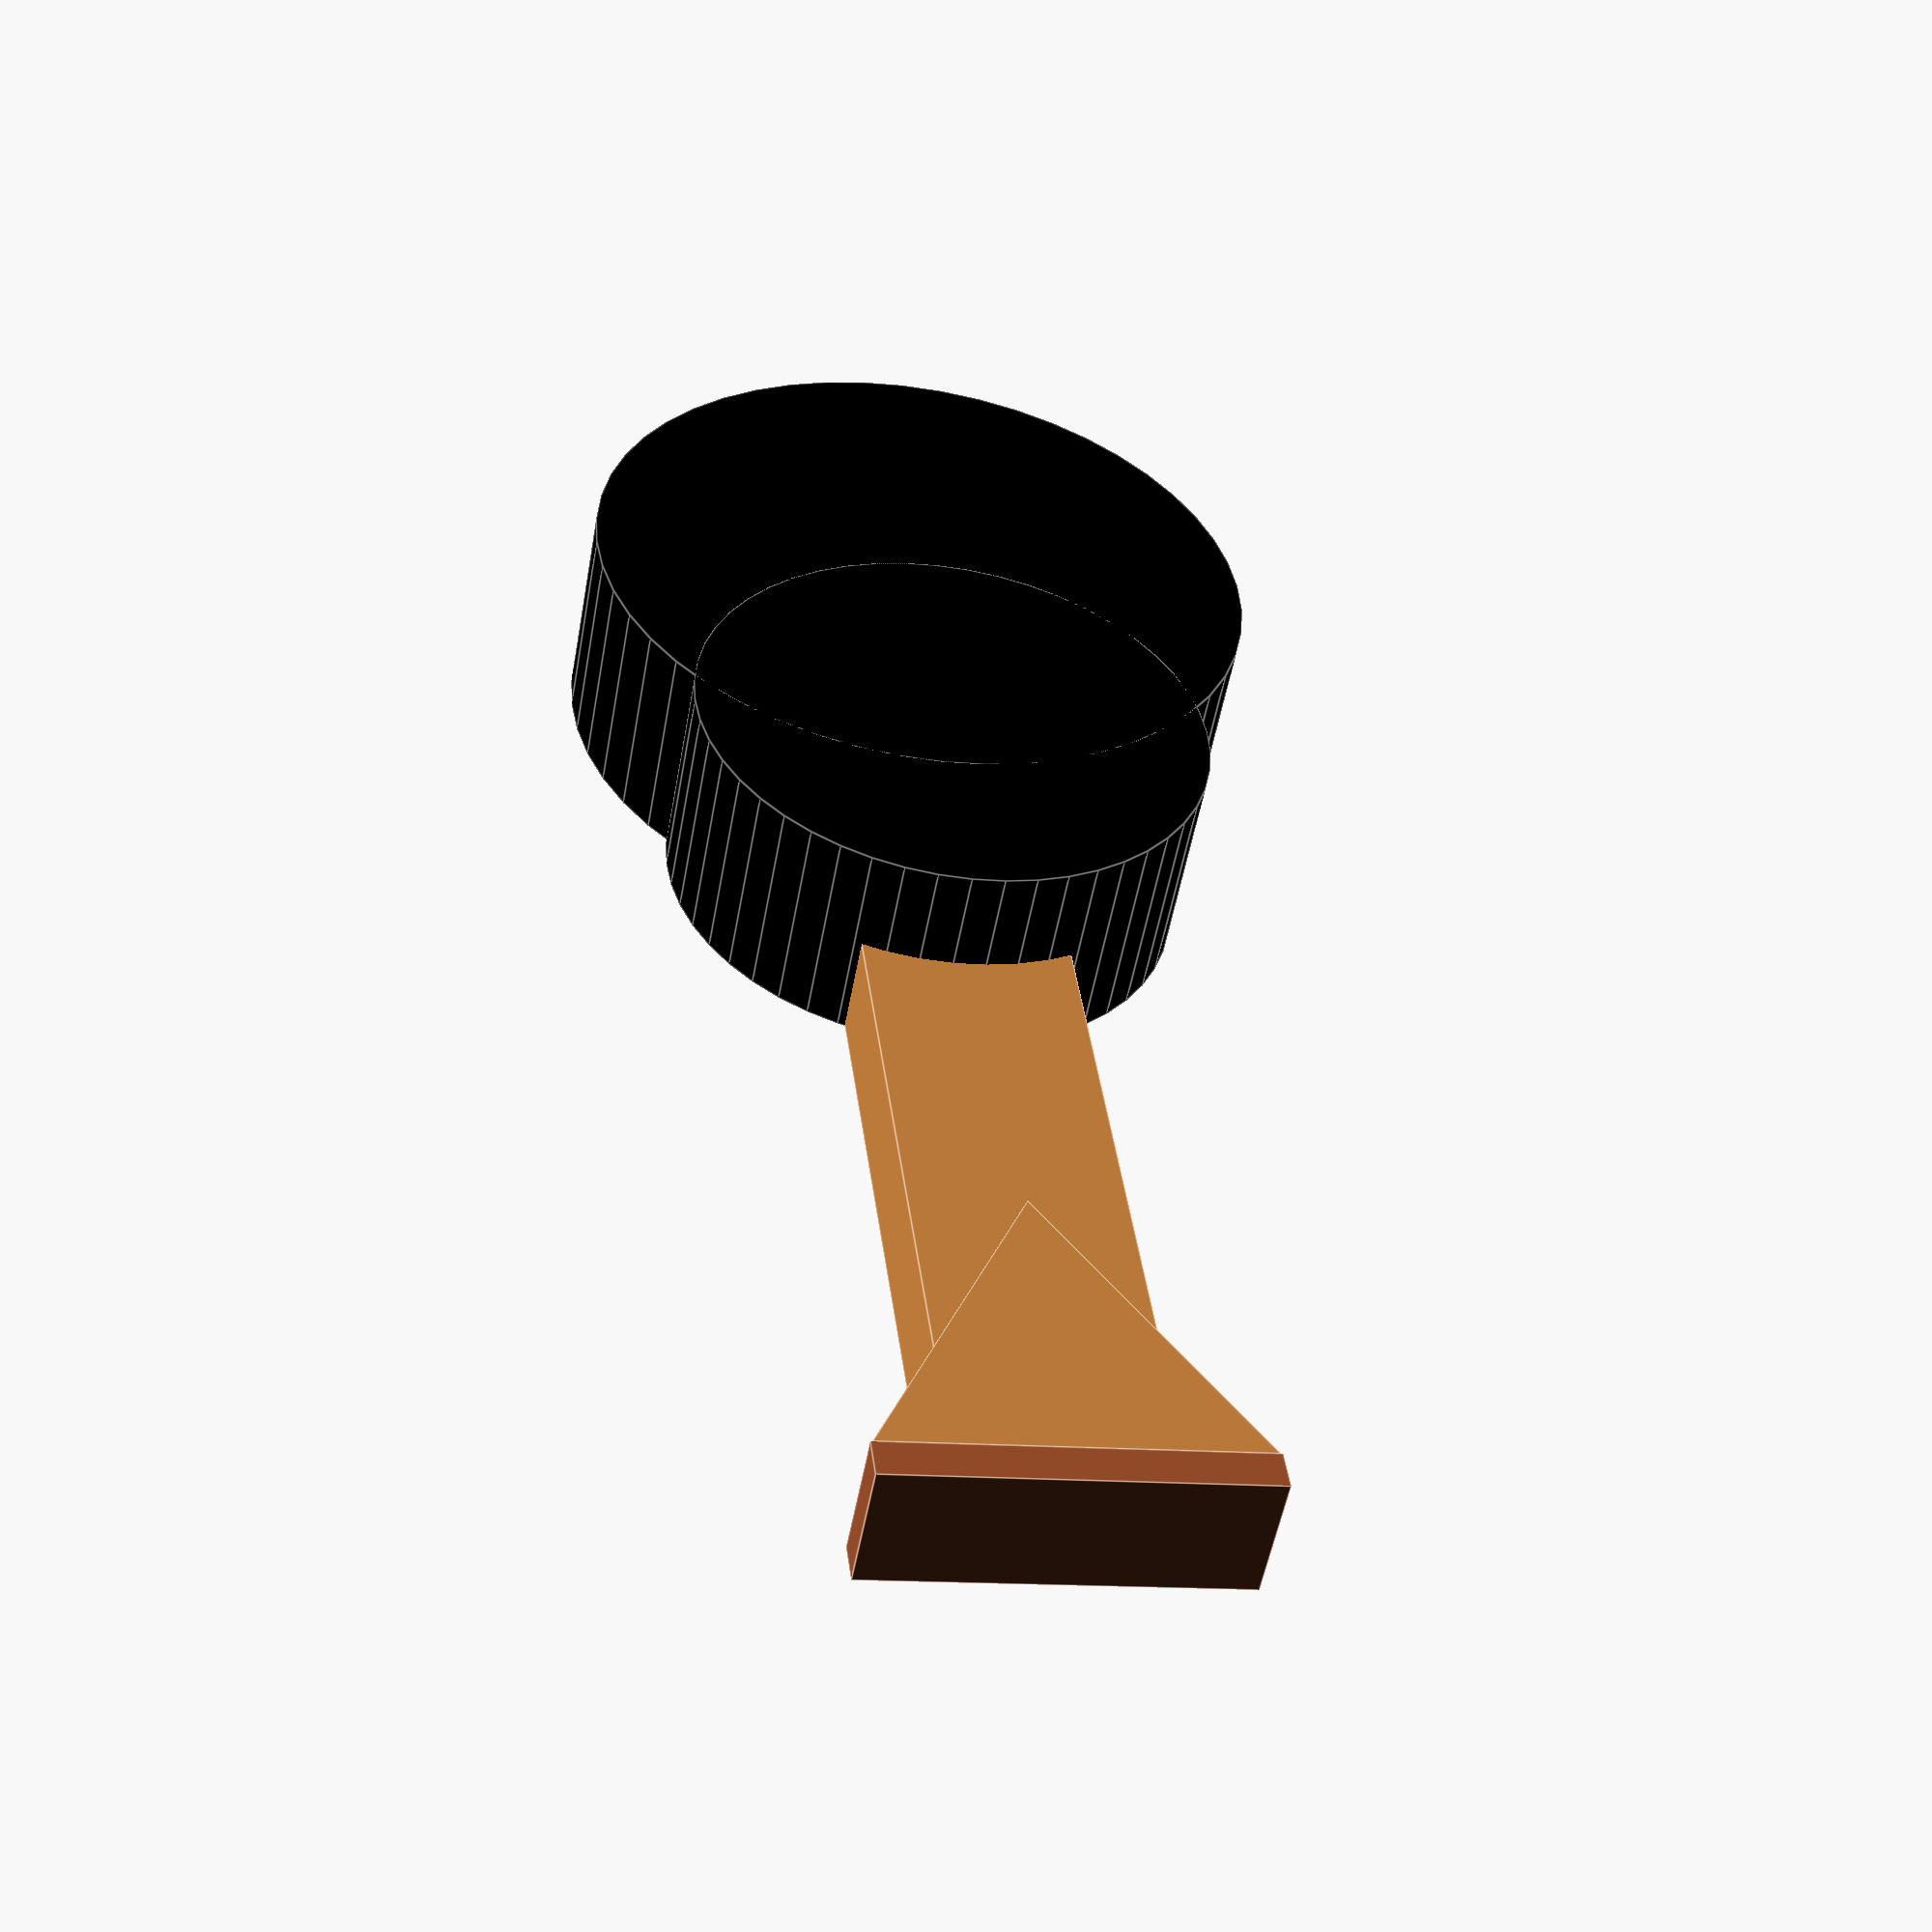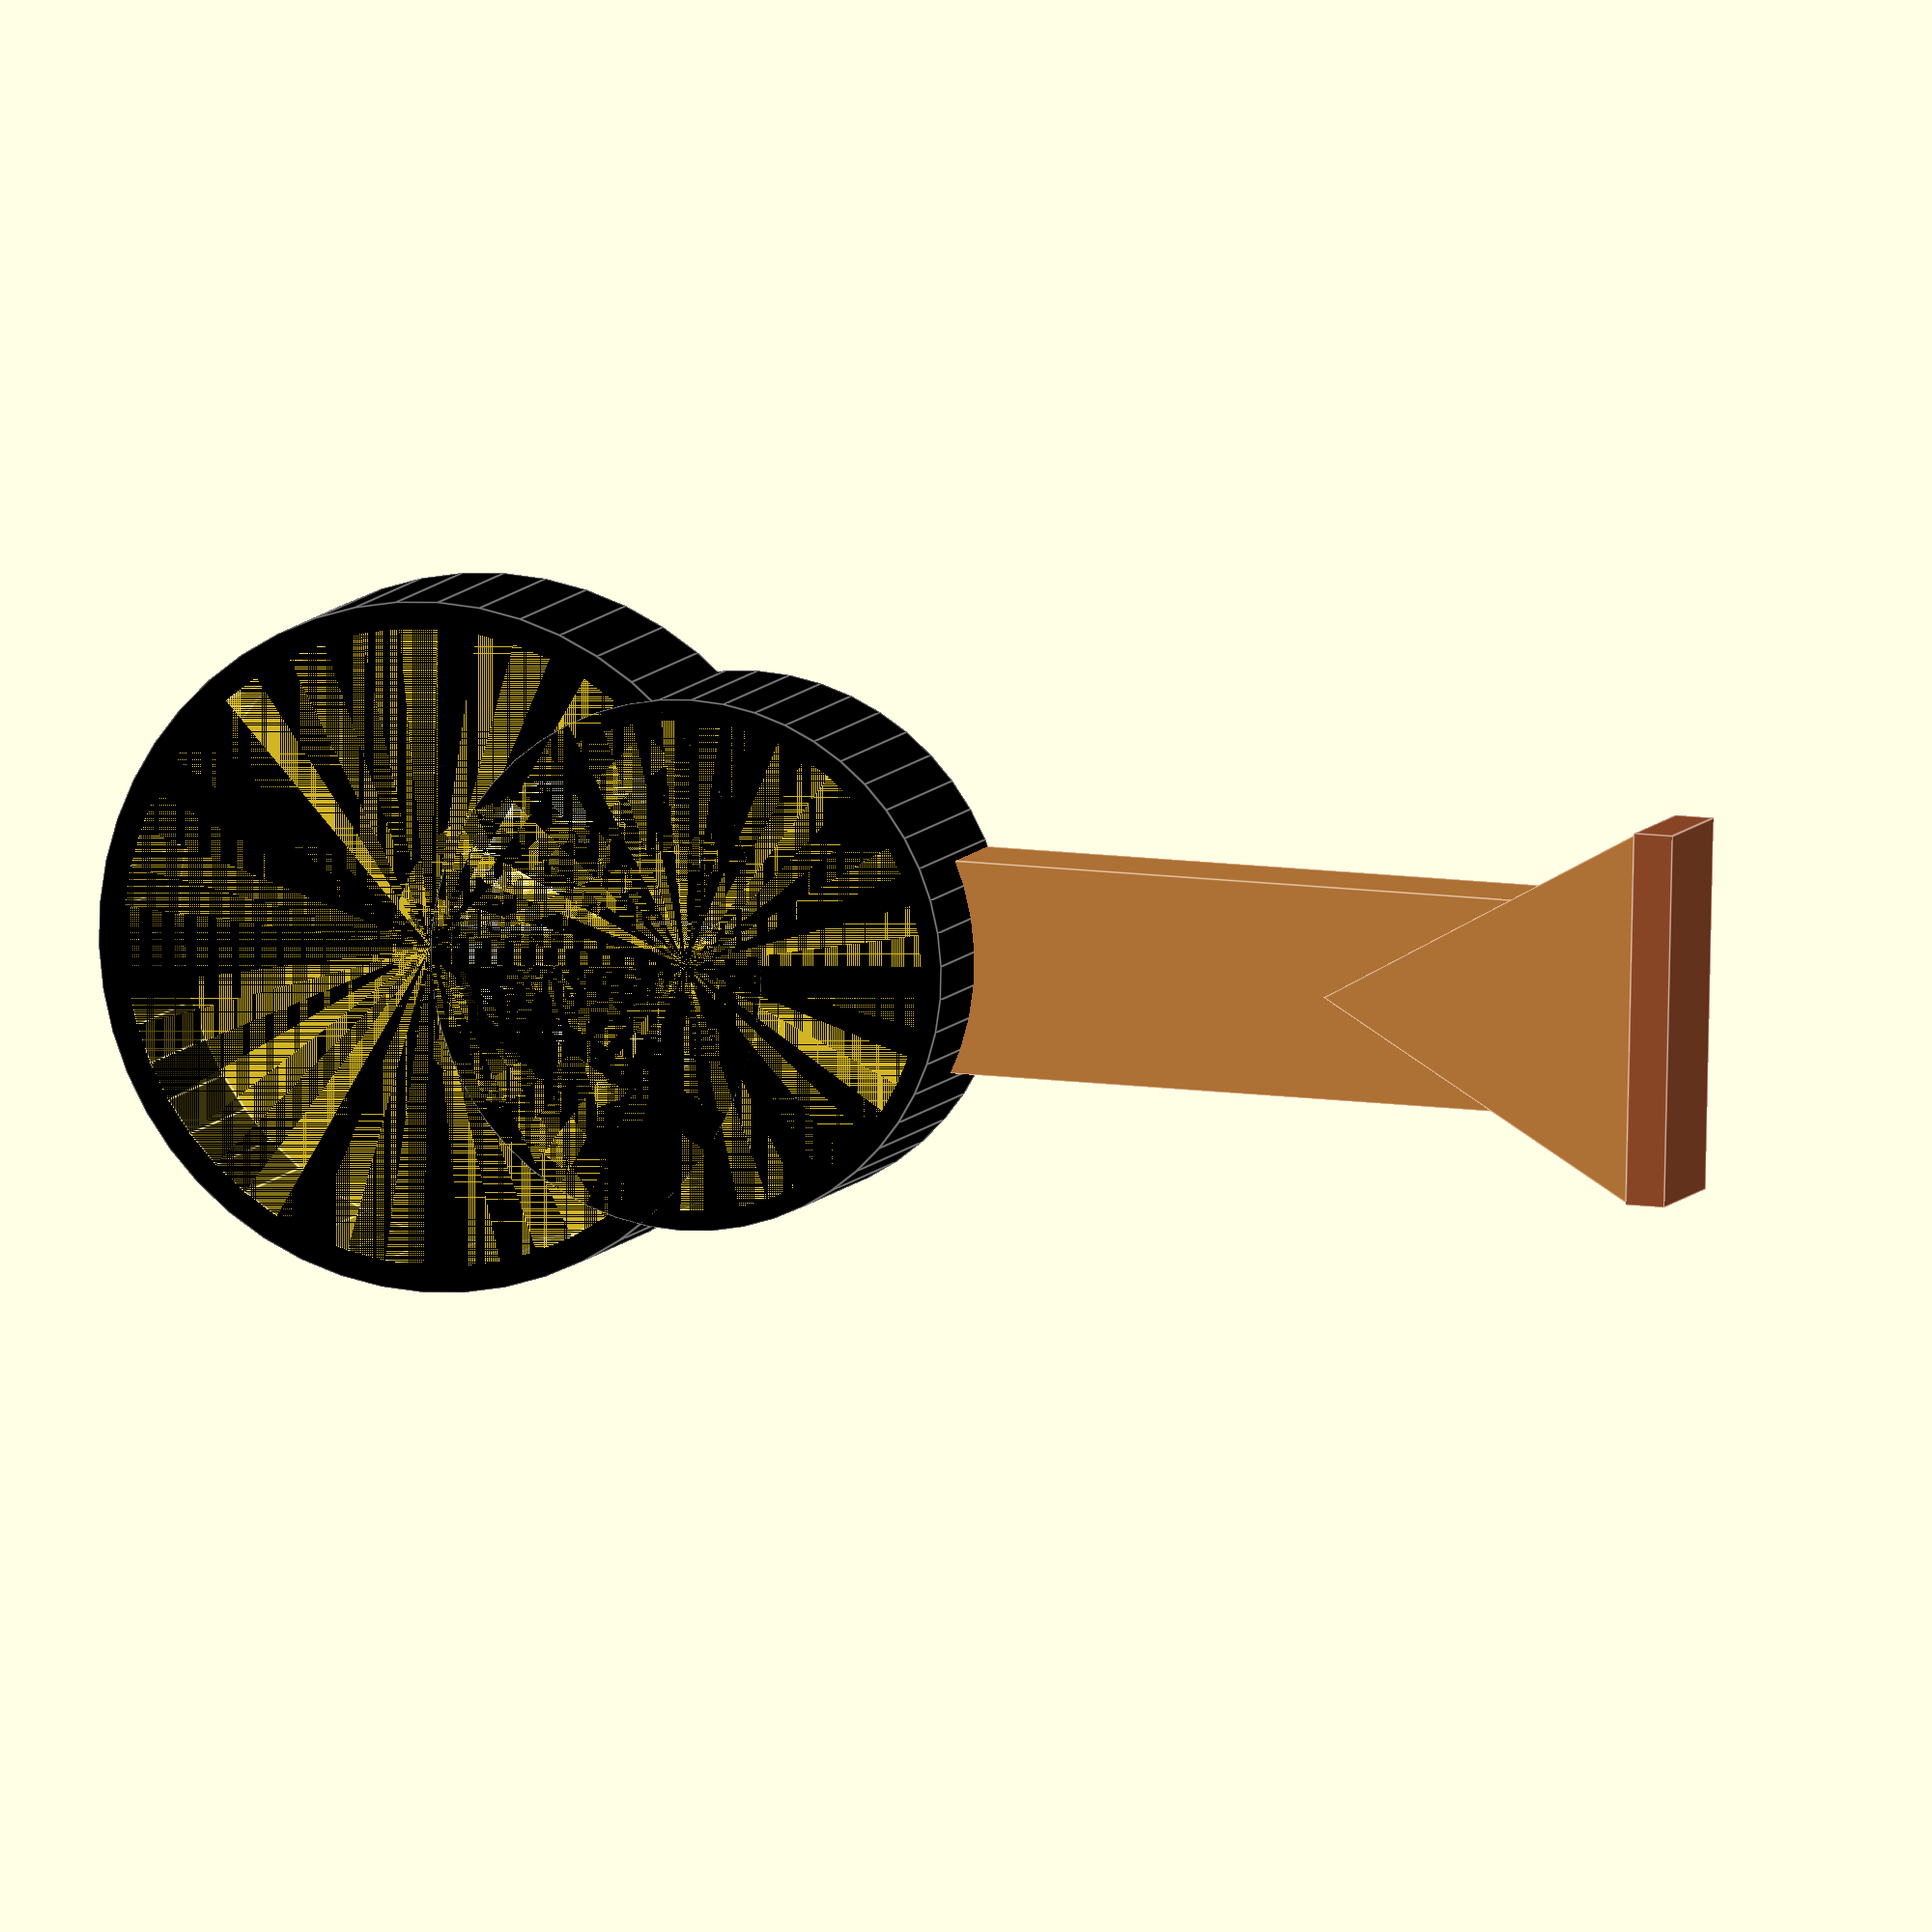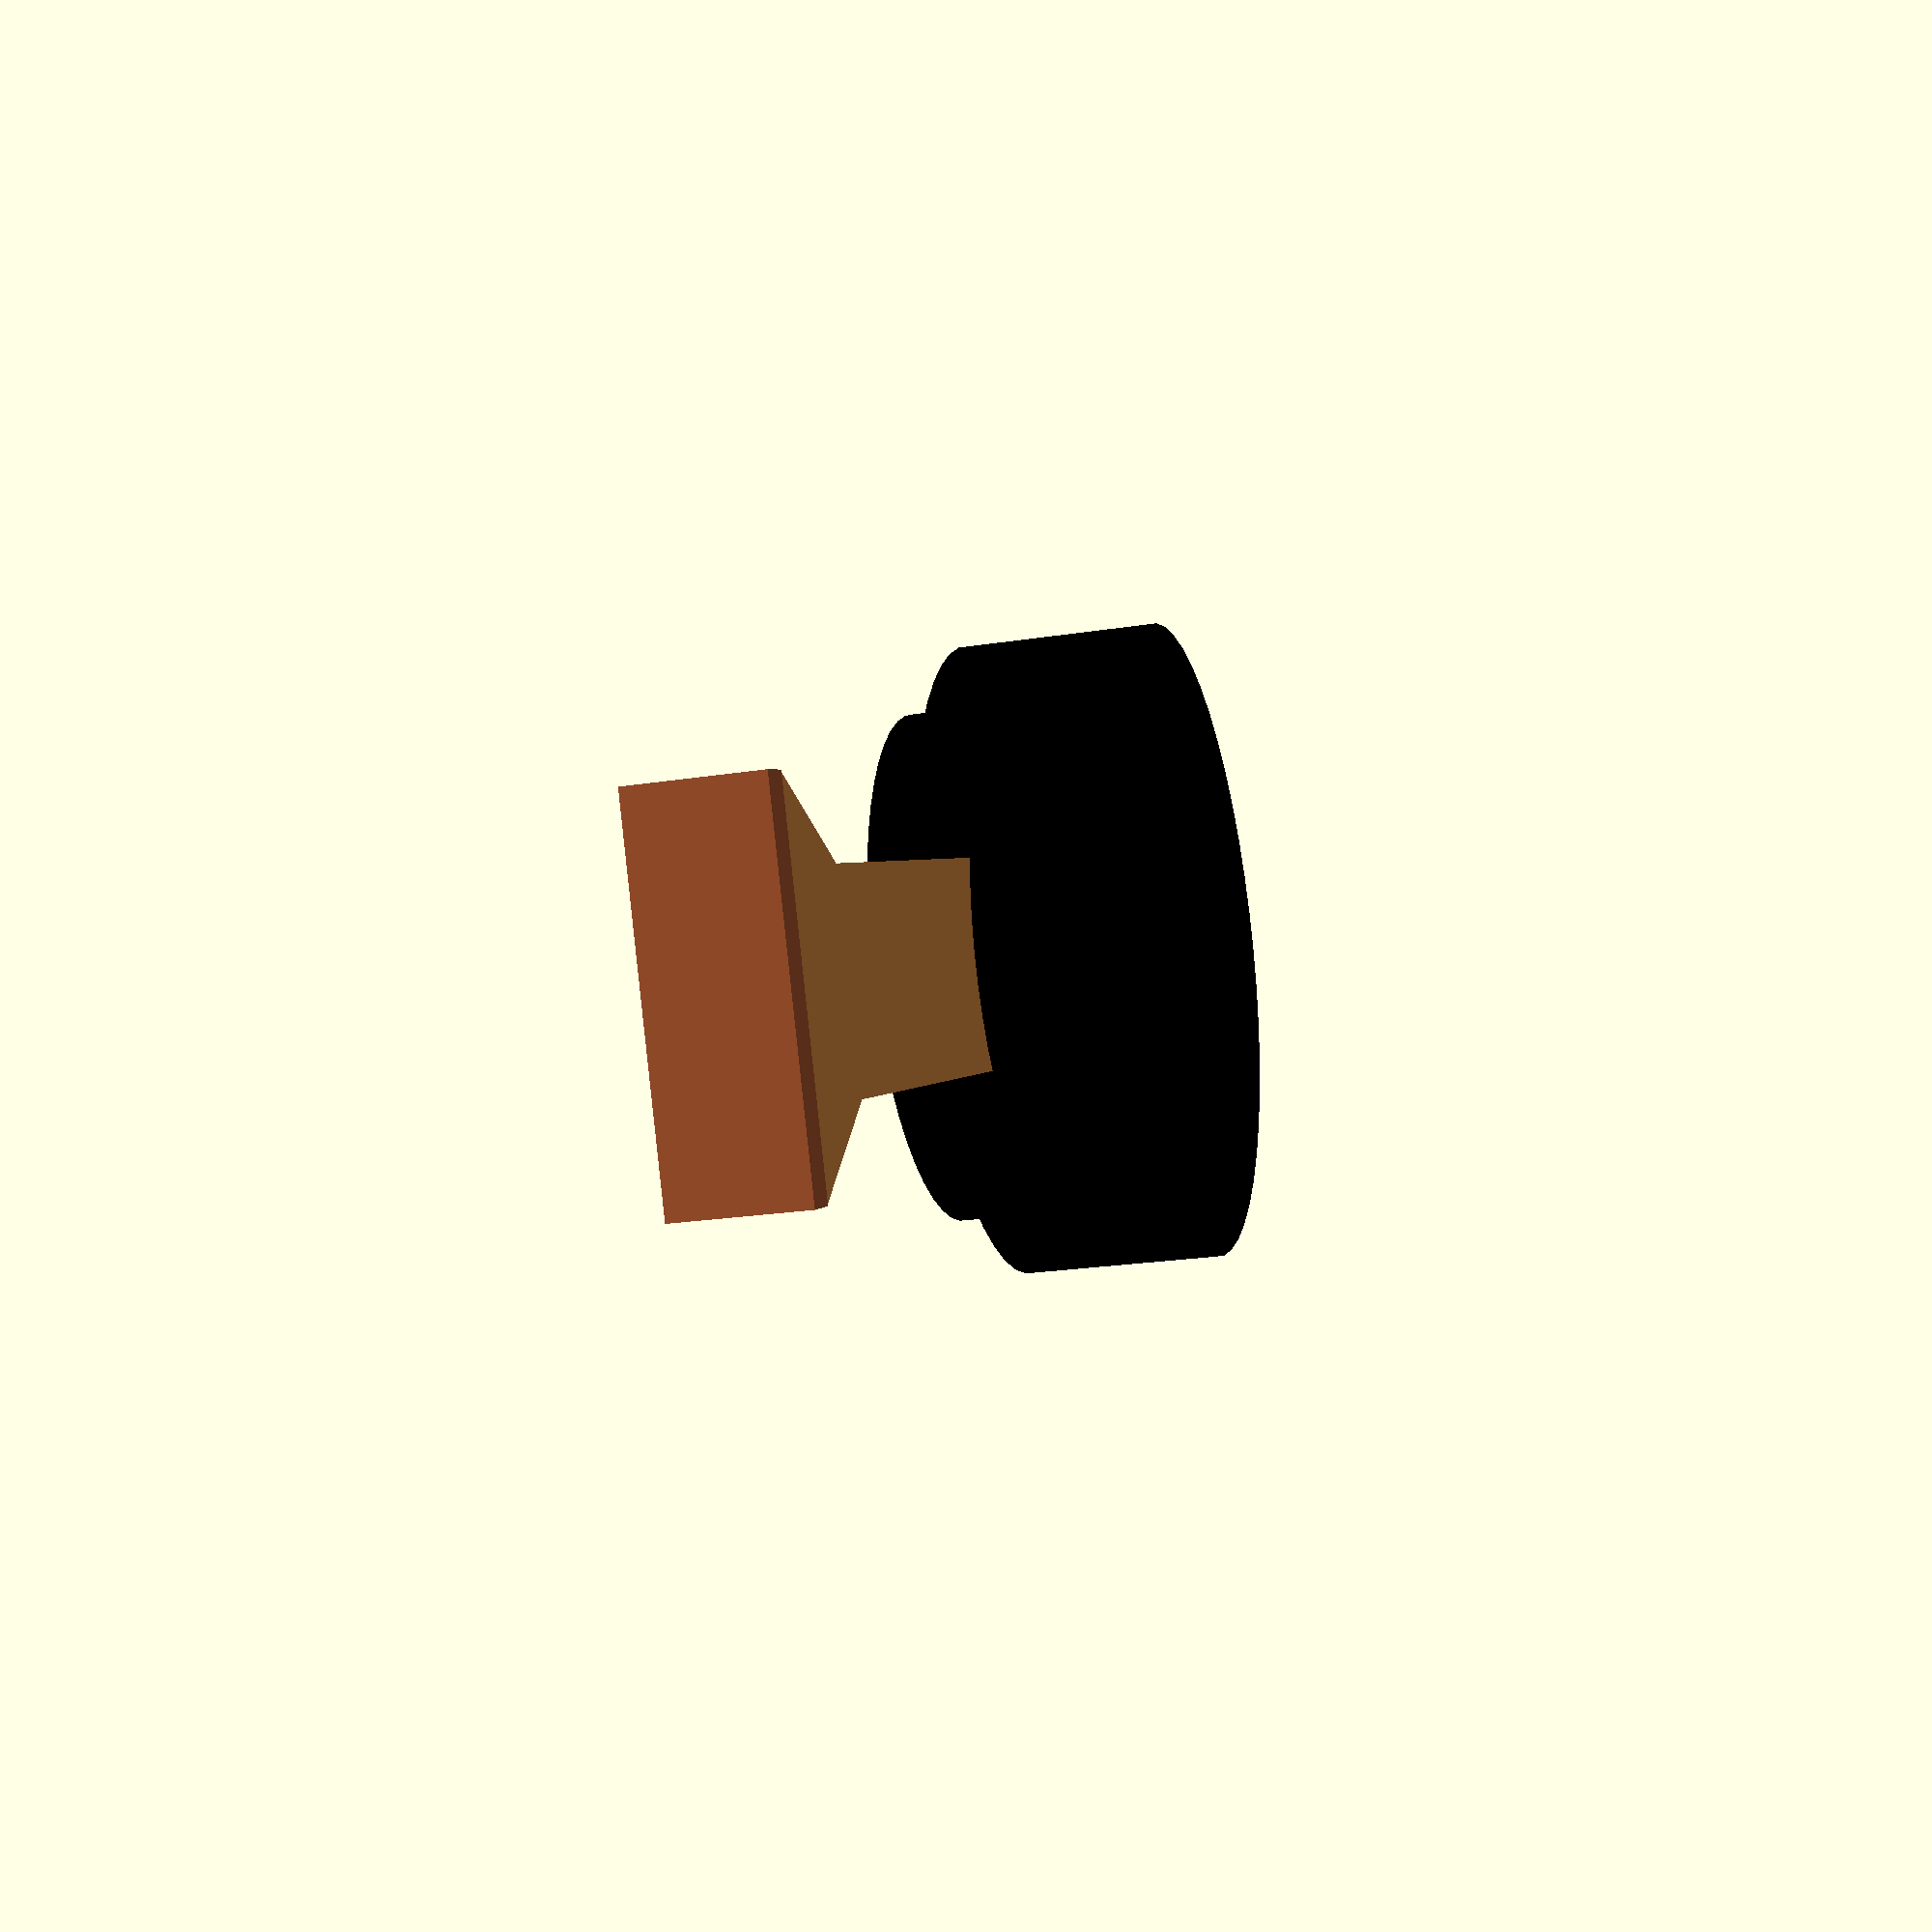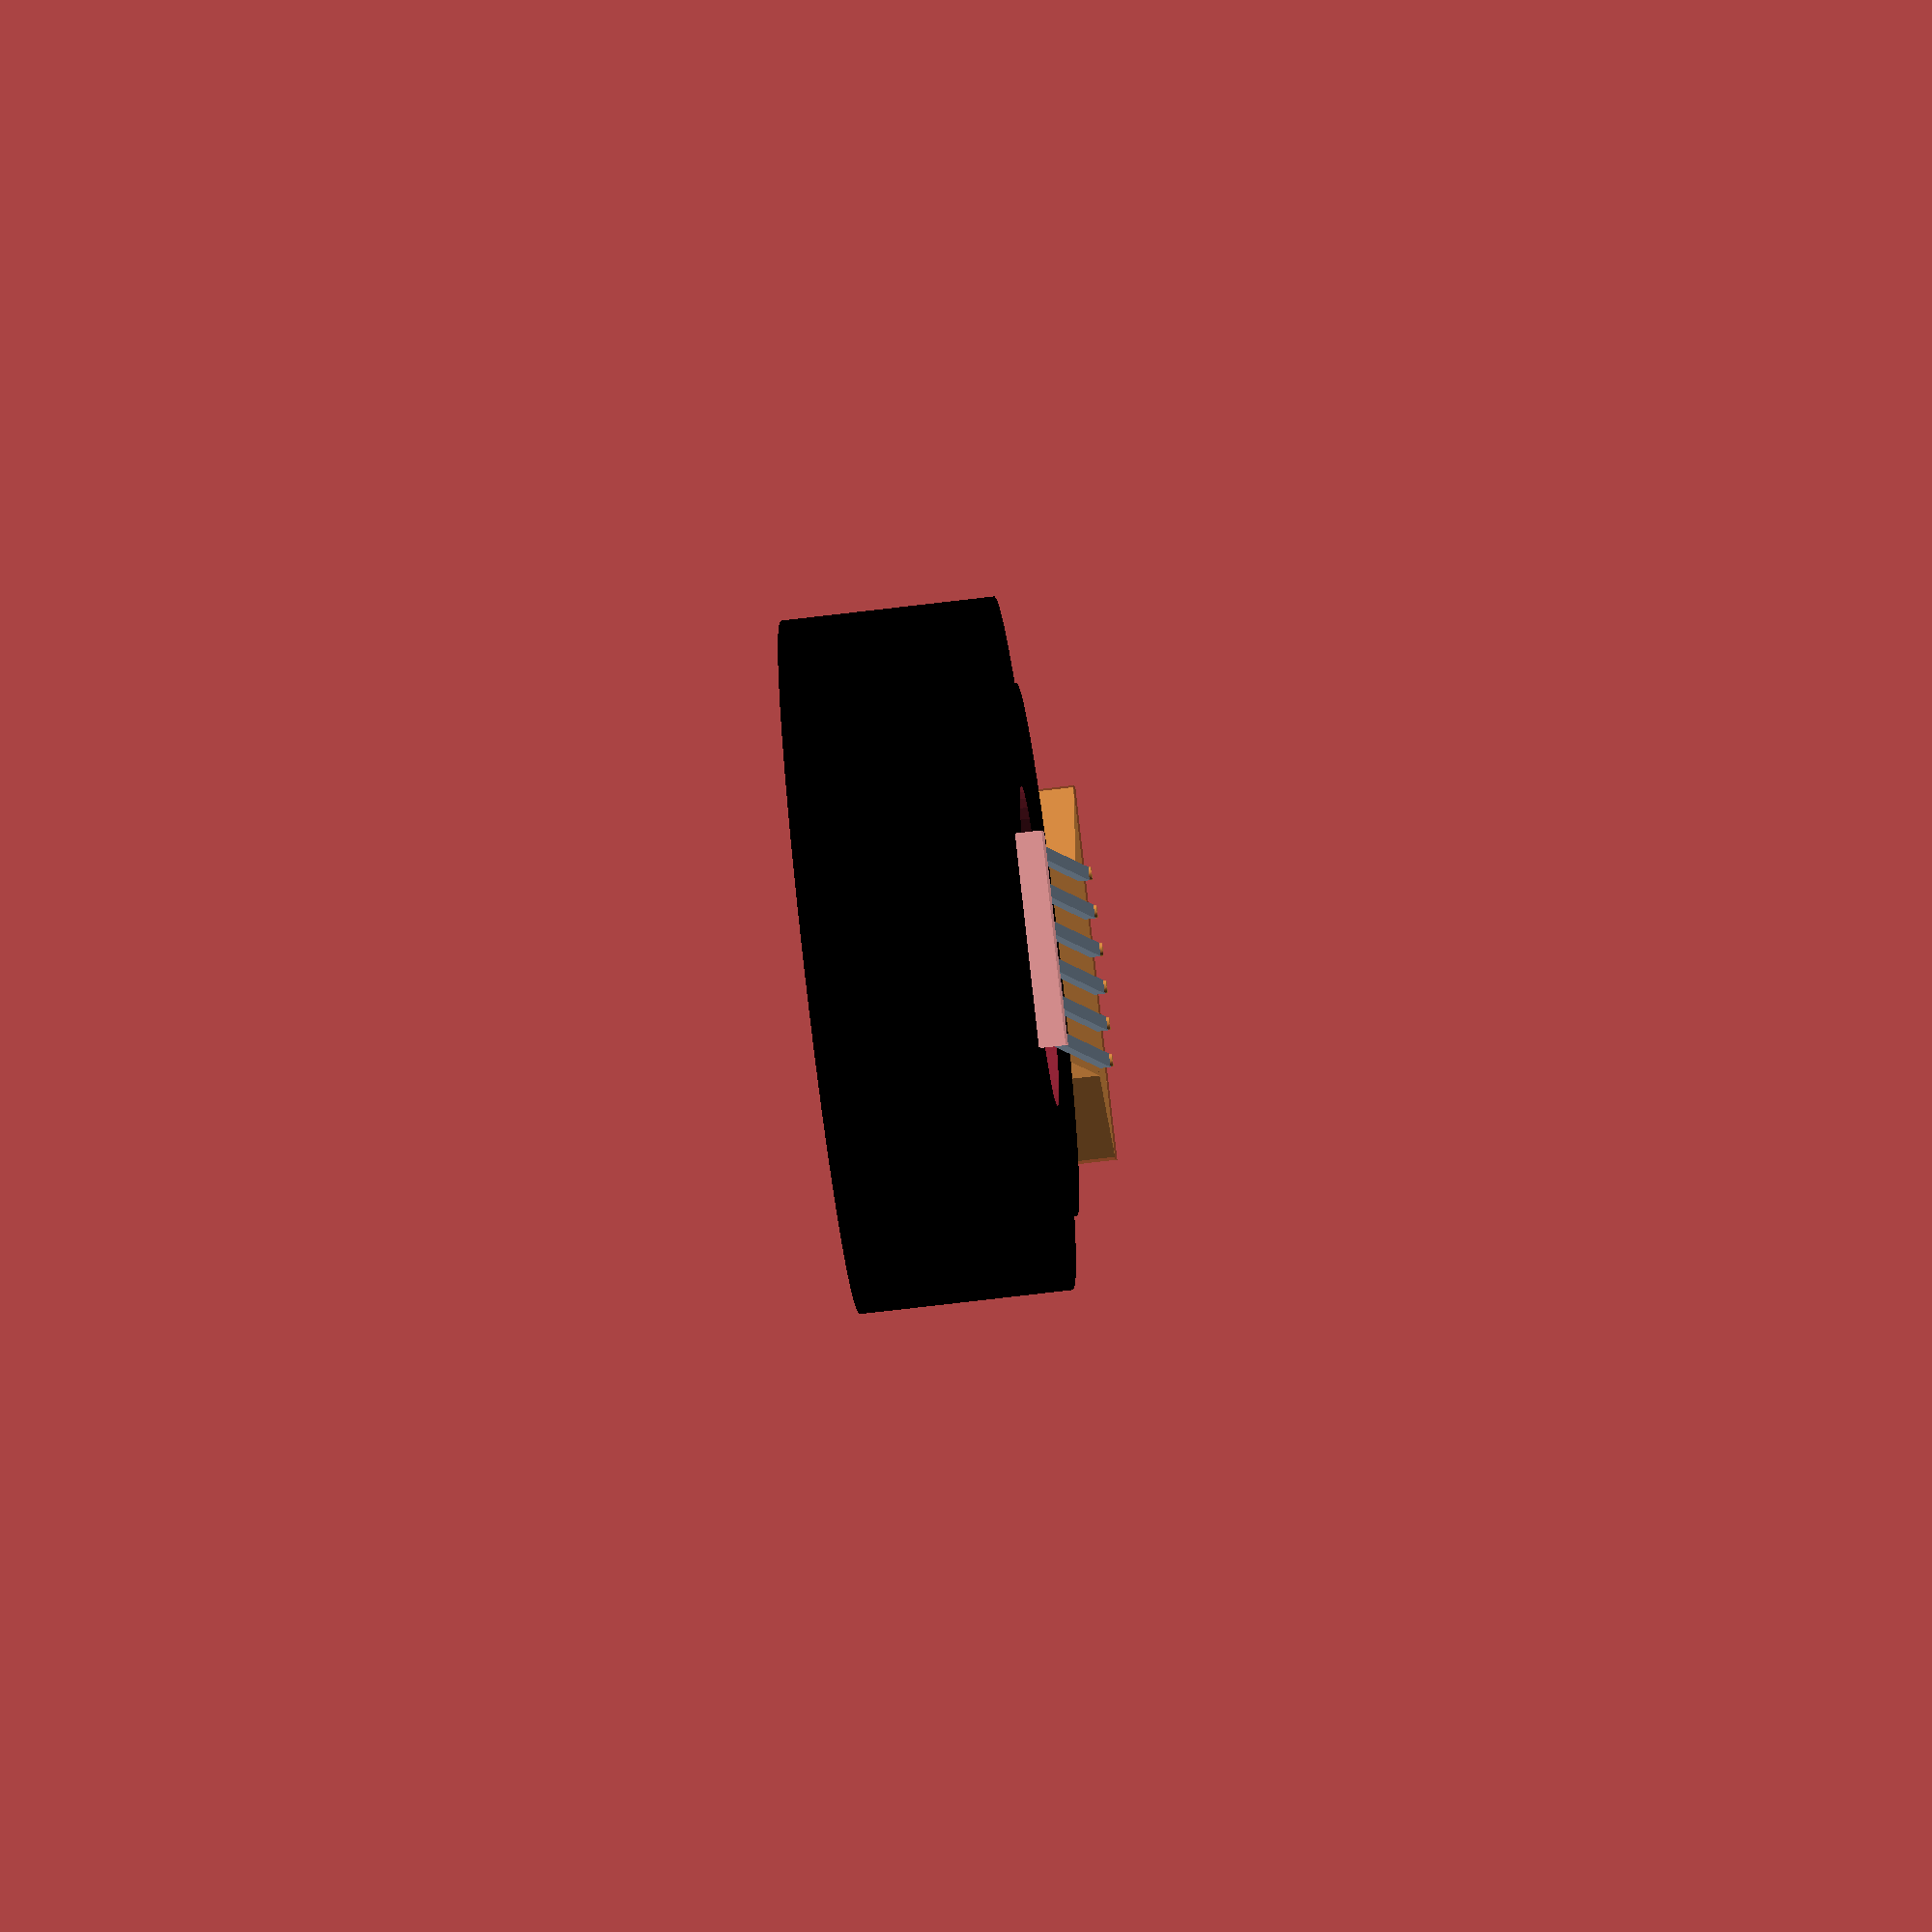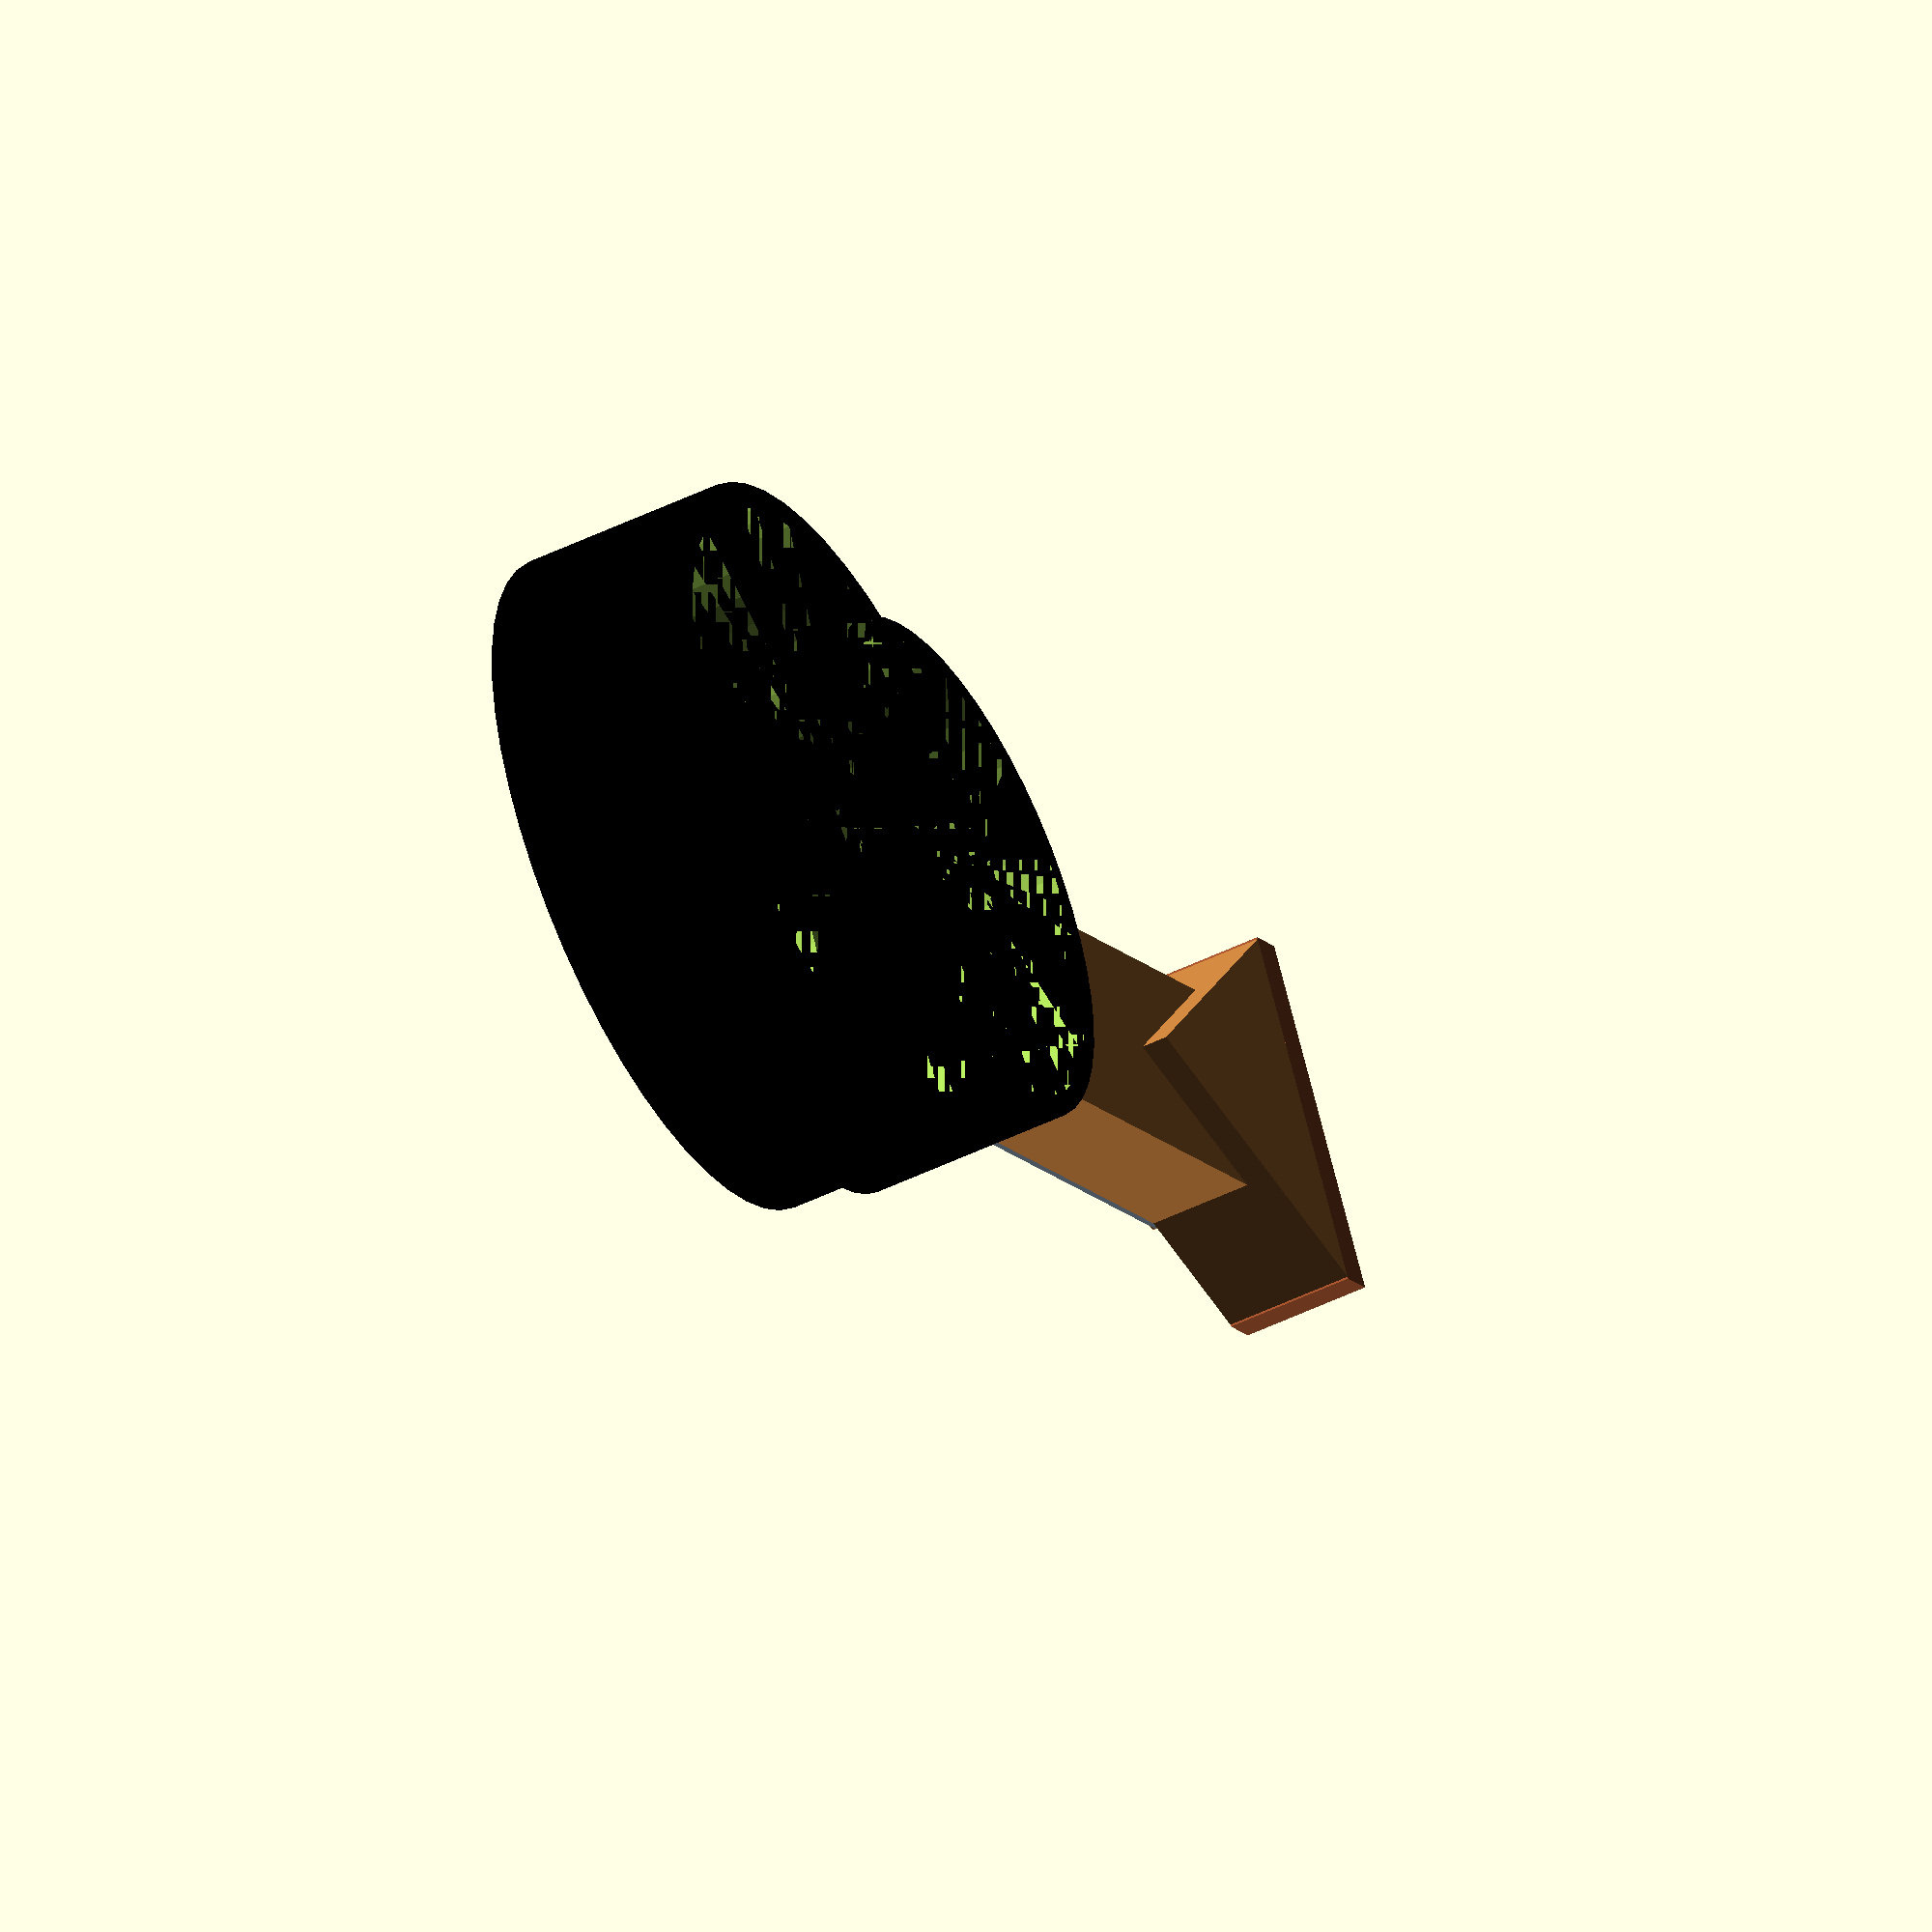
<openscad>
/*
Taekyung's 3D printing
guitar!(classic)
*/


$fn=50;



module mymodule(size,myheight){
    difference(){
        union(){
            color("Black",1){translate([0,0,-myheight/2]){cylinder(d=myheight*3.25,h=myheight);}
            translate([0,myheight*1.25,-myheight/2]){cylinder(d=myheight*2.5,h=myheight);}}
            color("Peru",1){translate([-myheight/2,myheight,0]){cube([myheight,myheight*4.25,myheight/2-0.001],[0,0,0]);}}
            translate([-myheight/2,-myheight/1.6,myheight/2]){cube([myheight,myheight/4,myheight/8],[0,0,0]);}
            color("SlateGray",1){translate([myheight/20,-myheight/2,myheight*0.375]){cube([myheight/16,myheight*6,myheight*0.175],[0,0,0]);}
            translate([-myheight/8,-myheight/2,myheight*0.375]){cube([myheight/16,myheight*6,0.175*myheight],[0,0,0]);}
            translate([-myheight*0.3,-myheight/2,myheight*0.375]){cube([myheight/16,5.875*myheight,myheight*0.175],[0,0,0]);}
            translate([myheight*0.225,-myheight/2,myheight*0.375]){cube([myheight/16,5.875*myheight,0.175*myheight],[0,0,0]);}
            translate([myheight*0.4,-myheight/2,myheight*0.375]){cube([myheight/16,myheight*5.75,0.175*myheight],[0,0,0]);}
            translate([-0.475*myheight,-myheight/2,myheight*0.375]){cube([myheight/16,myheight*5.75,0.175*myheight],[0,0,0]);}} 
            color("Peru",1){translate([0,myheight*5.25,-myheight/8]){rotate(30,0,0){cylinder(myheight*0.625,myheight,myheight,$fn=3);}}
            translate([-0.09375*myheight,myheight*5.5,myheight/2]){cylinder(d=myheight/16,h=myheight/16);}
            translate([0.08125*myheight,myheight*5.5,myheight/2]){cylinder(d=myheight/16,h=myheight/16);}
            translate([0.25625*myheight,5.375*myheight,myheight/2]){cylinder(d=myheight/16,h=myheight/16);}
            translate([0.43125*myheight,myheight*5.25,myheight/2]){cylinder(d=myheight/16,h=myheight/16);}
            translate([-0.26875*myheight,myheight*5.375,myheight/2]){cylinder(d=myheight/16,h=myheight/16);}
            translate([-0.44375*myheight,myheight*5.25,myheight/2]){cylinder(d=myheight/16,h=myheight/16);}}
            color("Sienna",1){translate([-myheight*0.875,myheight*5.75,-myheight/8]){cube([myheight*1.75,0.1875*myheight,myheight*0.625],[0,0,0]);}}
}
        translate([0,myheight*0.5625,-myheight/2+0.001]){cylinder(d=myheight*1.5,h=myheight);}
        translate([0,0,-myheight/2+0.001]){cylinder(d=myheight*3,h=myheight/1.2);}
        translate([0,myheight*1.25,-myheight/2+0.001]){cylinder(d=myheight*2.5*3/3.25,h=myheight/1.2);}
    
}
}
mymodule(10,20);
</openscad>
<views>
elev=231.0 azim=7.6 roll=10.0 proj=p view=edges
elev=351.7 azim=268.7 roll=198.0 proj=o view=edges
elev=202.1 azim=293.2 roll=74.3 proj=p view=solid
elev=247.7 azim=203.8 roll=263.0 proj=o view=solid
elev=47.2 azim=299.7 roll=119.2 proj=o view=solid
</views>
